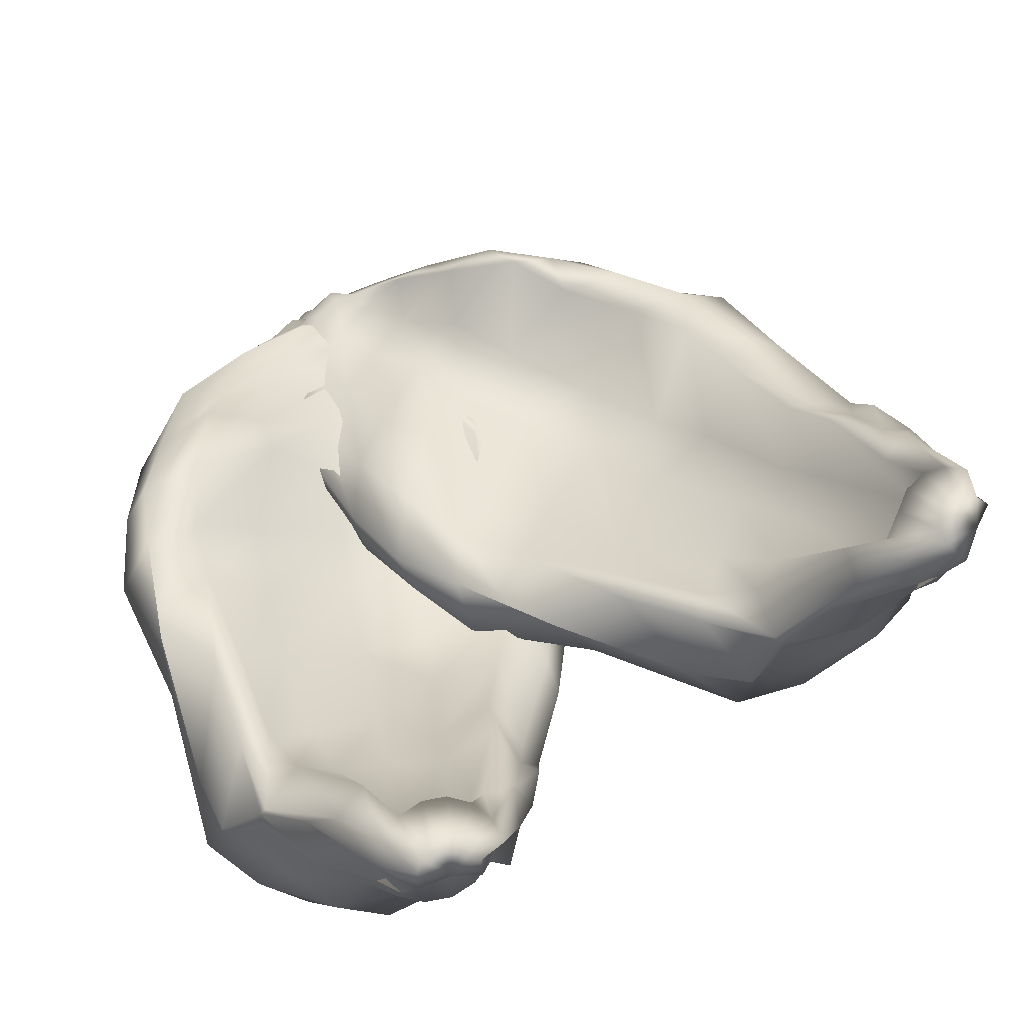
<metadata>
{"format":"obj","ext":"obj","renderer":"f3d","projection":"perspective","resolution":1024,"background":"white","views":[{"elev":70.6,"azim":161.1,"up":"+Y"}]}
</metadata>
<code>
g default
v 0.0499 0.06486 1.776
v 0.02144 0.0323 1.775
v -0.01265 0.01009 1.786
v -0.04711 0.0016 1.806
v -0.07667 0.008133 1.834
v -0.09685 0.02869 1.864
v -0.1046 0.06014 1.893
v -0.09883 0.0977 1.915
v -0.08036 0.1356 1.928
v -0.05202 0.1682 1.929
v -0.01807 0.1904 1.919
v 0.01635 0.1989 1.898
v 0.046 0.1924 1.871
v 0.06631 0.1718 1.84
v 0.07419 0.1404 1.812
v 0.06842 0.1028 1.789
v 0.05965 0.08402 1.626
v -0.001108 0.02 1.627
v -0.06761 -0.02356 1.648
v -0.1349 -0.0402 1.688
v -0.1925 -0.02737 1.742
v -0.2316 0.01297 1.801
v -0.2465 0.07468 1.857
v -0.2351 0.1483 1.901
v -0.199 0.2228 1.926
v -0.1438 0.2866 1.929
v -0.06051 0.1709 1.926
v 0.006917 0.1876 1.886
v 0.06505 0.1748 1.831
v 0.09647 0.2939 1.748
v 0.115 0.2323 1.69
v 0.1044 0.1587 1.645
v 0.05074 0.1396 1.419
v -0.04239 0.04654 1.424
v -0.1464 -0.01693 1.459
v -0.2534 -0.04137 1.525
v -0.3462 -0.02303 1.61
v -0.4105 0.03531 1.701
v -0.4369 0.1247 1.786
v -0.4219 0.2316 1.851
v -0.3681 0.3397 1.887
v -0.2533 0.2737 1.895
v -0.1564 0.337 1.865
v -0.05554 0.3612 1.804
v 0.03854 0.3429 1.718
v 0.11 0.2848 1.621
v 0.1429 0.1956 1.532
v 0.1269 0.2484 1.438
v 0.09432 0.2317 1.109
v -0.03919 0.2763 1.097
v -0.218 0.1941 1.177
v -0.4081 0.1614 1.3
v -0.5689 0.1834 1.441
v -0.6636 0.2572 1.567
v -0.6897 0.2078 1.699
v -0.6756 0.3437 1.786
v -0.6025 0.4814 1.828
v -0.4457 0.4413 1.822
v -0.2702 0.3346 1.78
v -0.1341 0.3657 1.697
v -0.003648 0.3427 1.58
v 0.1346 0.459 1.385
v 0.1725 0.3621 1.272
v 0.1771 0.3697 1.144
v 0.05618 0.5138 0.7772
v -0.1293 0.3369 0.794
v -0.3565 0.2258 0.8902
v -0.5954 0.1827 1.044
v -0.7998 0.2129 1.224
v -0.9305 0.3127 1.397
v -1.011 0.4807 1.58
v -0.9633 0.4808 1.691
v -0.872 0.6429 1.736
v -0.6699 0.5954 1.716
v -0.4261 0.3126 1.668
v -0.2364 0.35 1.548
v -0.05804 0.4993 1.358
v 0.09034 0.4136 1.182
v 0.18 0.675 0.9446
v 0.1724 0.5155 0.8361
v -0.04342 0.4679 0.4939
v -0.2575 0.4584 0.5052
v -0.5322 0.2897 0.597
v -0.8074 0.2261 0.7644
v -1.048 0.2656 0.979
v -1.22 0.3923 1.203
v -1.274 0.4062 1.403
v -1.249 0.6312 1.545
v -1.118 0.6319 1.614
v -0.9301 0.7867 1.579
v -0.6284 0.4976 1.498
v -0.3848 0.5403 1.34
v -0.1478 0.5448 1.131
v 0.01217 0.8232 0.8761
v 0.1071 0.6703 0.6929
v 0.09687 0.6821 0.5389
v -0.1426 0.6879 0.2129
v -0.3768 0.6894 0.2478
v -0.6869 0.4764 0.3351
v -1.015 0.3417 0.4929
v -1.315 0.3495 0.6948
v -1.523 0.4476 0.9259
v -1.583 0.4553 1.146
v -1.537 0.6191 1.307
v -1.377 0.698 1.409
v -1.118 0.7116 1.402
v -0.8138 0.4666 1.296
v -0.5447 0.5187 1.125
v -0.3076 0.9197 0.8786
v -0.119 0.9967 0.5865
v -0.003065 0.8559 0.3958
v -0.02924 0.8615 0.2497
v -0.3561 0.8032 -0.07524
v -0.585 0.6005 -0.04333
v -0.9041 0.4756 0.04102
v -1.226 0.3988 0.2155
v -1.535 0.4315 0.4129
v -1.737 0.5518 0.6575
v -1.841 0.5969 0.8633
v -1.752 0.7915 1.112
v -1.603 0.7648 1.194
v -1.362 0.7746 1.177
v -1.064 0.5176 1.007
v -0.7446 0.6783 0.8663
v -0.4564 0.6725 0.6311
v -0.2807 0.9772 0.3629
v -0.1905 1.055 0.1475
v -0.2042 0.8367 0.001572
v -0.6482 0.9527 -0.2788
v -0.8511 0.7169 -0.29
v -1.124 0.6607 -0.1925
v -1.443 0.6313 -0.06355
v -1.742 0.7289 0.1256
v -1.887 0.7352 0.3575
v -1.882 0.8945 0.6159
v -1.902 0.8188 0.7967
v -1.786 0.7874 0.8967
v -1.511 0.9553 0.9532
v -1.303 0.609 0.7185
v -0.9503 0.7928 0.5978
v -0.6654 0.8461 0.3813
v -0.4864 1.181 0.1324
v -0.3965 0.9689 -0.08959
v -0.5013 1.217 -0.2025
v -1.13 0.9597 -0.6832
v -1.206 0.7874 -0.563
v -1.238 0.8114 -0.2842
v -1.484 0.8363 -0.11
v -1.743 0.9255 0.07319
v -1.859 1.005 0.2341
v -1.996 1.025 0.262
v -1.998 1.186 0.3256
v -1.898 1.071 0.4093
v -1.612 1.148 0.6213
v -1.447 0.8557 0.4961
v -1.143 0.962 0.3491
v -0.8899 0.9707 0.1289
v -0.7748 1.29 -0.07858
v -0.7673 1.485 -0.2623
v -0.9646 1.096 -0.5381
v -1.178 1.194 -0.6546
v -1.387 1.105 -0.7277
v -1.579 1.041 -0.6495
v -1.773 1.122 -0.4963
v -1.799 1.251 -0.1152
v -1.991 1.335 -0.0828
v -2.003 1.365 0.111
v -2.003 1.482 0.1896
v -1.928 1.378 0.211
v -1.693 1.406 0.3156
v -1.598 1.267 0.1242
v -1.374 1.287 0.03818
v -1.218 1.279 -0.1561
v -1.086 1.385 -0.3153
v -1.029 1.469 -0.4456
v -1.157 1.283 -0.6958
v -1.288 1.482 -0.656
v -1.475 1.406 -0.7122
v -1.684 1.349 -0.692
v -1.861 1.35 -0.595
v -1.969 1.441 -0.4172
v -2.008 1.524 -0.1996
v -1.986 1.575 0.008865
v -2.052 1.659 -0.01337
v -1.962 1.595 0.04138
v -1.762 1.655 0.1331
v -1.682 1.497 -0.034
v -1.521 1.484 -0.157
v -1.376 1.506 -0.3133
v -1.25 1.6 -0.4226
v -1.254 1.535 -0.6085
v -1.255 1.645 -0.6681
v -1.519 1.805 -0.7464
v -1.547 1.671 -0.658
v -1.707 1.632 -0.6368
v -1.852 1.612 -0.5689
v -1.951 1.625 -0.4532
v -2.004 1.659 -0.3126
v -2.107 1.787 -0.3045
v -2.051 1.843 -0.1797
v -1.951 1.896 -0.09384
v -1.876 1.779 -0.1375
v -1.896 1.868 -0.3709
v -1.762 1.882 -0.439
v -1.655 1.876 -0.5519
v -1.504 2.144 -0.5215
v -1.504 2.102 -0.6583
v -1.412 1.862 -0.6607
v -1.65 1.98 -0.6823
v -1.741 1.948 -0.7079
v -1.837 1.925 -0.6984
v -1.926 1.916 -0.6538
v -1.995 1.92 -0.5799
v -2.031 1.939 -0.4898
v -2.03 1.968 -0.3964
v -1.993 2.004 -0.3131
v -2.022 2.23 -0.4084
v -1.937 2.262 -0.3784
v -1.846 2.284 -0.3838
v -1.764 2.293 -0.4238
v -1.702 2.288 -0.4921
v -1.671 2.27 -0.5784
v -1.675 2.24 -0.6694
v -1.713 2.205 -0.7514
v -1.87 2.28 -0.7451
v -1.839 1.95 -0.6891
v -1.843 2.064 -0.6178
v -1.887 2.059 -0.5964
v -1.92 2.062 -0.5604
v -1.936 2.071 -0.5158
v -1.935 2.086 -0.469
v -2.022 2.293 -0.5741
v -1.988 2.312 -0.5433
v -1.945 2.328 -0.5276
v -1.9 2.34 -0.5297
v -1.859 2.344 -0.5491
v -1.829 2.342 -0.5831
v -1.814 2.332 -0.6263
v -1.817 2.317 -0.6723
v -1.837 2.299 -0.714
v 0.003964 0.08233 1.877
v -1.939 2.329 -0.6556
g pSphere1 group1
f 1 2 18 17
f 2 3 19 18
f 3 4 20 19
f 4 5 21 20
f 5 6 22 21
f 6 7 23 22
f 7 8 24 23
f 8 9 25 24
f 9 10 26 25
f 10 11 27 26
f 11 12 28 27
f 12 13 29 28
f 13 14 30 29
f 14 15 31 30
f 15 16 32 31
f 16 1 17 32
f 17 18 34 33
f 18 19 35 34
f 19 20 36 35
f 20 21 37 36
f 21 22 38 37
f 22 23 39 38
f 23 24 40 39
f 24 25 41 40
f 25 26 42 41
f 26 27 43 42
f 27 28 44 43
f 28 29 45 44
f 29 30 46 45
f 30 31 47 46
f 31 32 48 47
f 32 17 33 48
f 33 34 50 49
f 34 35 51 50
f 35 36 52 51
f 36 37 53 52
f 37 38 54 53
f 38 39 55 54
f 39 40 56 55
f 40 41 57 56
f 41 42 58 57
f 42 43 59 58
f 43 44 60 59
f 44 45 61 60
f 45 46 62 61
f 46 47 63 62
f 47 48 64 63
f 48 33 49 64
f 49 50 66 65
f 50 51 67 66
f 51 52 68 67
f 52 53 69 68
f 53 54 70 69
f 54 55 71 70
f 55 56 72 71
f 56 57 73 72
f 57 58 74 73
f 58 59 75 74
f 59 60 76 75
f 60 61 77 76
f 61 62 78 77
f 62 63 79 78
f 63 64 80 79
f 64 49 65 80
f 65 66 82 81
f 66 67 83 82
f 67 68 84 83
f 68 69 85 84
f 69 70 86 85
f 70 71 87 86
f 71 72 88 87
f 72 73 89 88
f 73 74 90 89
f 74 75 91 90
f 75 76 92 91
f 76 77 93 92
f 77 78 94 93
f 78 79 95 94
f 79 80 96 95
f 80 65 81 96
f 81 82 98 97
f 82 83 99 98
f 83 84 100 99
f 84 85 101 100
f 85 86 102 101
f 86 87 103 102
f 87 88 104 103
f 88 89 105 104
f 89 90 106 105
f 90 91 107 106
f 91 92 108 107
f 92 93 109 108
f 93 94 110 109
f 94 95 111 110
f 95 96 112 111
f 96 81 97 112
f 97 98 114 113
f 98 99 115 114
f 99 100 116 115
f 100 101 117 116
f 101 102 118 117
f 102 103 119 118
f 103 104 120 119
f 104 105 121 120
f 105 106 122 121
f 106 107 123 122
f 107 108 124 123
f 108 109 125 124
f 109 110 126 125
f 110 111 127 126
f 111 112 128 127
f 112 97 113 128
f 113 114 130 129
f 114 115 131 130
f 115 116 132 131
f 116 117 133 132
f 117 118 134 133
f 118 119 135 134
f 119 120 136 135
f 120 121 137 136
f 121 122 138 137
f 122 123 139 138
f 123 124 140 139
f 124 125 141 140
f 125 126 142 141
f 126 127 143 142
f 127 128 144 143
f 128 113 129 144
f 129 130 146 145
f 130 131 147 146
f 131 132 148 147
f 132 133 149 148
f 133 134 150 149
f 134 135 151 150
f 135 136 152 151
f 136 137 153 152
f 137 138 154 153
f 138 139 155 154
f 139 140 156 155
f 140 141 157 156
f 141 142 158 157
f 142 143 159 158
f 143 144 160 159
f 144 129 145 160
f 145 146 162 161
f 146 147 163 162
f 147 148 164 163
f 148 149 165 164
f 149 150 166 165
f 150 151 167 166
f 151 152 168 167
f 152 153 169 168
f 153 154 170 169
f 154 155 171 170
f 155 156 172 171
f 156 157 173 172
f 157 158 174 173
f 158 159 175 174
f 159 160 176 175
f 160 145 161 176
f 161 162 178 177
f 162 163 179 178
f 163 164 180 179
f 164 165 181 180
f 165 166 182 181
f 166 167 183 182
f 167 168 184 183
f 168 169 185 184
f 169 170 186 185
f 170 171 187 186
f 171 172 188 187
f 172 173 189 188
f 173 174 190 189
f 174 175 191 190
f 175 176 192 191
f 176 161 177 192
f 177 178 194 193
f 178 179 195 194
f 179 180 196 195
f 180 181 197 196
f 181 182 198 197
f 182 183 199 198
f 183 184 200 199
f 184 185 201 200
f 185 186 202 201
f 186 187 203 202
f 187 188 204 203
f 188 189 205 204
f 189 190 206 205
f 190 191 207 206
f 191 192 208 207
f 192 177 193 208
f 193 194 210 209
f 194 195 211 210
f 195 196 212 211
f 196 197 213 212
f 197 198 214 213
f 198 199 215 214
f 199 200 216 215
f 200 201 217 216
f 201 202 218 217
f 202 203 219 218
f 203 204 220 219
f 204 205 221 220
f 205 206 222 221
f 206 207 223 222
f 207 208 224 223
f 208 193 209 224
f 209 210 226 225
f 210 211 227 226
f 211 212 228 227
f 212 213 229 228
f 213 214 230 229
f 214 215 231 230
f 215 216 232 231
f 216 217 233 232
f 217 218 234 233
f 218 219 235 234
f 219 220 236 235
f 220 221 237 236
f 221 222 238 237
f 222 223 239 238
f 223 224 240 239
f 224 209 225 240
f 2 1 241
f 3 2 241
f 4 3 241
f 5 4 241
f 6 5 241
f 7 6 241
f 8 7 241
f 9 8 241
f 10 9 241
f 11 10 241
f 12 11 241
f 13 12 241
f 14 13 241
f 15 14 241
f 16 15 241
f 1 16 241
f 225 226 242
f 226 227 242
f 227 228 242
f 228 229 242
f 229 230 242
f 230 231 242
f 231 232 242
f 232 233 242
f 233 234 242
f 234 235 242
f 235 236 242
f 236 237 242
f 237 238 242
f 238 239 242
f 239 240 242
f 240 225 242
g default
v 0.07112 0.07984 1.826
v 0.06369 0.04399 1.803
v 0.0413 0.01508 1.782
v 0.007444 -0.002481 1.767
v -0.0327 -0.006001 1.76
v -0.07303 0.005047 1.762
v -0.1075 0.02897 1.772
v -0.1308 0.06211 1.789
v -0.1395 0.09942 1.811
v -0.1322 0.1352 1.834
v -0.11 0.1641 1.855
v -0.07618 0.1816 1.87
v -0.03593 0.1852 1.877
v 0.004557 0.1742 1.876
v 0.03912 0.1503 1.865
v 0.06249 0.1172 1.848
v 0.1891 0.128 1.744
v 0.1688 0.05606 1.697
v 0.1253 -0.00054 1.656
v 0.05925 -0.03489 1.627
v -0.01899 -0.04165 1.613
v -0.0976 -0.01983 1.616
v -0.1648 0.0272 1.636
v -0.2105 0.09223 1.671
v -0.2277 0.1654 1.714
v -0.2138 0.2355 1.759
v -0.1349 0.1372 1.825
v -0.06873 0.1716 1.855
v 0.01019 0.1786 1.869
v 0.06386 0.3146 1.843
v 0.1352 0.2688 1.824
v 0.1819 0.204 1.79
v 0.3318 0.2192 1.612
v 0.2966 0.1131 1.542
v 0.2249 0.02846 1.48
v 0.1182 -0.02445 1.434
v -0.006081 -0.03733 1.41
v -0.1288 -0.008112 1.413
v -0.2318 0.05862 1.441
v -0.3001 0.1525 1.49
v -0.3234 0.2591 1.553
v -0.2472 0.212 1.651
v -0.1837 0.2942 1.709
v -0.08411 0.3451 1.754
v 0.04165 0.3584 1.778
v 0.1727 0.3316 1.778
v 0.2833 0.267 1.752
v 0.3342 0.3332 1.682
v 0.5755 0.3731 1.46
v 0.4971 0.3974 1.345
v 0.3521 0.2744 1.251
v 0.154 0.1893 1.173
v -0.05351 0.1589 1.128
v -0.2246 0.1918 1.126
v -0.3307 0.115 1.185
v -0.4232 0.2328 1.246
v -0.4476 0.3701 1.328
v -0.3426 0.3573 1.45
v -0.1826 0.2897 1.567
v -0.0469 0.357 1.626
v 0.1255 0.3774 1.661
v 0.3281 0.5484 1.654
v 0.4625 0.4817 1.617
v 0.5624 0.5136 1.545
v 0.7434 0.7025 1.226
v 0.6665 0.4984 1.09
v 0.4877 0.3365 0.9676
v 0.2403 0.228 0.8692
v -0.02516 0.1911 0.8126
v -0.2597 0.2348 0.8097
v -0.4898 0.3507 0.8518
v -0.5485 0.3378 0.9564
v -0.571 0.501 1.054
v -0.427 0.4908 1.205
v -0.1797 0.2644 1.376
v 0.01411 0.3534 1.455
v 0.2282 0.5618 1.482
v 0.4722 0.5353 1.497
v 0.6449 0.8473 1.423
v 0.7641 0.7117 1.354
v 0.9179 0.695 0.9773
v 0.7878 0.6496 0.8127
v 0.5991 0.4253 0.6504
v 0.3254 0.2885 0.5312
v 0.009664 0.2485 0.4661
v -0.2953 0.302 0.4601
v -0.4853 0.2696 0.5362
v -0.6365 0.4653 0.6376
v -0.615 0.4739 0.7841
v -0.5177 0.6603 0.9114
v -0.2095 0.4433 1.109
v 0.04371 0.5529 1.209
v 0.3426 0.6342 1.273
v 0.5651 0.9771 1.245
v 0.8001 0.8782 1.214
v 0.9113 0.9167 1.113
v 1.026 0.945 0.7261
v 0.863 0.9027 0.5593
v 0.6682 0.6305 0.3667
v 0.3886 0.4181 0.2001
v 0.05648 0.3403 0.08071
v -0.2676 0.3592 0.05079
v -0.4759 0.3159 0.1346
v -0.6149 0.452 0.2648
v -0.6213 0.5349 0.453
v -0.4695 0.5907 0.6558
v -0.1516 0.4213 0.8404
v 0.1242 0.5466 0.9528
v 0.3551 1.019 0.9885
v 0.6726 1.178 0.9635
v 0.9226 1.096 0.9445
v 1.02 1.125 0.836
v 1.099 1.077 0.3807
v 0.9915 0.8377 0.2198
v 0.7722 0.6501 0.01674
v 0.4693 0.4917 -0.1354
v 0.1293 0.4375 -0.2652
v -0.2077 0.4761 -0.2832
v -0.4391 0.4649 -0.2441
v -0.629 0.6214 -0.02616
v -0.6002 0.6039 0.1421
v -0.4499 0.6551 0.3251
v -0.0826 0.4851 0.466
v 0.1716 0.7179 0.635
v 0.5226 0.8021 0.7252
v 0.7584 1.175 0.7004
v 0.9592 1.305 0.6426
v 1.118 1.119 0.5478
v 1.052 1.213 0.02252
v 1.002 0.9542 -0.1429
v 0.7822 0.8381 -0.3018
v 0.5046 0.7346 -0.4801
v 0.1605 0.7462 -0.6084
v -0.1054 0.6861 -0.5857
v -0.3427 0.7931 -0.4297
v -0.4764 0.6828 -0.3359
v -0.4798 0.6521 -0.1827
v -0.4061 0.8482 0.06863
v -0.01833 0.5894 0.1006
v 0.2341 0.8462 0.3077
v 0.5541 0.9837 0.4055
v 0.7692 1.384 0.3944
v 1.046 1.233 0.3371
v 1.013 1.478 0.1815
v 1.087 1.218 -0.6059
v 0.992 1.017 -0.592
v 0.7506 0.983 -0.451
v 0.4669 0.9355 -0.5442
v 0.1528 0.9466 -0.6435
v -0.05873 0.9755 -0.641
v -0.1643 0.9671 -0.7345
v -0.2549 1.111 -0.7012
v -0.2341 1 -0.5687
v -0.2531 1.081 -0.2141
v 0.01138 0.8472 -0.152
v 0.2754 1.026 0.002084
v 0.5907 1.116 0.07256
v 0.7407 1.482 0.03542
v 0.8404 1.707 -0.07178
v 1.037 1.349 -0.3884
v 0.9803 1.432 -0.6307
v 0.9381 1.327 -0.8408
v 0.7823 1.219 -0.9464
v 0.5314 1.238 -1.011
v 0.1879 1.288 -0.8061
v 0.03114 1.333 -0.9421
v -0.1344 1.324 -0.8363
v -0.224 1.423 -0.7909
v -0.1723 1.33 -0.7168
v -0.1249 1.375 -0.4665
v 0.1131 1.291 -0.5025
v 0.3042 1.363 -0.3751
v 0.5477 1.415 -0.3663
v 0.7223 1.57 -0.3568
v 0.8361 1.684 -0.3909
v 1.003 1.53 -0.6397
v 0.8474 1.694 -0.7244
v 0.8017 1.601 -0.9068
v 0.6798 1.509 -1.061
v 0.5015 1.464 -1.145
v 0.2782 1.502 -1.126
v 0.06603 1.535 -1.029
v -0.09627 1.549 -0.8874
v -0.1378 1.625 -0.9551
v -0.1128 1.566 -0.8491
v -0.08324 1.64 -0.6345
v 0.1319 1.531 -0.6677
v 0.3238 1.566 -0.6123
v 0.5237 1.639 -0.5904
v 0.6589 1.771 -0.5558
v 0.8171 1.742 -0.6695
v 0.8358 1.86 -0.708
v 0.7053 1.988 -0.9691
v 0.653 1.837 -0.9365
v 0.5536 1.77 -1.051
v 0.4226 1.714 -1.126
v 0.2716 1.689 -1.137
v 0.1235 1.688 -1.095
v 0.02651 1.794 -1.175
v -0.0524 1.834 -1.057
v -0.07473 1.885 -0.9261
v 0.03147 1.793 -0.8897
v 0.1801 1.919 -1.047
v 0.3065 1.967 -0.9812
v 0.4581 1.998 -0.9625
v 0.4557 2.277 -0.8279
v 0.573 2.261 -0.9088
v 0.6864 2.044 -0.8327
v 0.5371 2.124 -1.038
v 0.5124 2.084 -1.126
v 0.4551 2.045 -1.197
v 0.3715 2.013 -1.241
v 0.2731 1.993 -1.252
v 0.1774 1.988 -1.227
v 0.09792 1.999 -1.171
v 0.04551 2.024 -1.093
v 0.0479 2.256 -1.176
v 0.06585 2.295 -1.091
v 0.1169 2.332 -1.022
v 0.1933 2.362 -0.9797
v 0.2833 2.38 -0.9712
v 0.373 2.383 -0.9976
v 0.4488 2.371 -1.055
v 0.4993 2.345 -1.134
v 0.3852 2.393 -1.257
v 0.4407 2.066 -1.193
v 0.3547 2.163 -1.156
v 0.3142 2.148 -1.178
v 0.2665 2.138 -1.183
v 0.2198 2.136 -1.169
v 0.1805 2.142 -1.14
v 0.1611 2.349 -1.277
v 0.1523 2.367 -1.231
v 0.1608 2.386 -1.188
v 0.1857 2.405 -1.153
v 0.2233 2.42 -1.132
v 0.2678 2.428 -1.128
v 0.3124 2.43 -1.142
v 0.3504 2.423 -1.171
v 0.376 2.41 -1.212
v -0.03828 0.07063 1.849
v 0.264 2.412 -1.259
g group1 pSphere2
f 243 244 260 259
f 244 245 261 260
f 245 246 262 261
f 246 247 263 262
f 247 248 264 263
f 248 249 265 264
f 249 250 266 265
f 250 251 267 266
f 251 252 268 267
f 252 253 269 268
f 253 254 270 269
f 254 255 271 270
f 255 256 272 271
f 256 257 273 272
f 257 258 274 273
f 258 243 259 274
f 259 260 276 275
f 260 261 277 276
f 261 262 278 277
f 262 263 279 278
f 263 264 280 279
f 264 265 281 280
f 265 266 282 281
f 266 267 283 282
f 267 268 284 283
f 268 269 285 284
f 269 270 286 285
f 270 271 287 286
f 271 272 288 287
f 272 273 289 288
f 273 274 290 289
f 274 259 275 290
f 275 276 292 291
f 276 277 293 292
f 277 278 294 293
f 278 279 295 294
f 279 280 296 295
f 280 281 297 296
f 281 282 298 297
f 282 283 299 298
f 283 284 300 299
f 284 285 301 300
f 285 286 302 301
f 286 287 303 302
f 287 288 304 303
f 288 289 305 304
f 289 290 306 305
f 290 275 291 306
f 291 292 308 307
f 292 293 309 308
f 293 294 310 309
f 294 295 311 310
f 295 296 312 311
f 296 297 313 312
f 297 298 314 313
f 298 299 315 314
f 299 300 316 315
f 300 301 317 316
f 301 302 318 317
f 302 303 319 318
f 303 304 320 319
f 304 305 321 320
f 305 306 322 321
f 306 291 307 322
f 307 308 324 323
f 308 309 325 324
f 309 310 326 325
f 310 311 327 326
f 311 312 328 327
f 312 313 329 328
f 313 314 330 329
f 314 315 331 330
f 315 316 332 331
f 316 317 333 332
f 317 318 334 333
f 318 319 335 334
f 319 320 336 335
f 320 321 337 336
f 321 322 338 337
f 322 307 323 338
f 323 324 340 339
f 324 325 341 340
f 325 326 342 341
f 326 327 343 342
f 327 328 344 343
f 328 329 345 344
f 329 330 346 345
f 330 331 347 346
f 331 332 348 347
f 332 333 349 348
f 333 334 350 349
f 334 335 351 350
f 335 336 352 351
f 336 337 353 352
f 337 338 354 353
f 338 323 339 354
f 339 340 356 355
f 340 341 357 356
f 341 342 358 357
f 342 343 359 358
f 343 344 360 359
f 344 345 361 360
f 345 346 362 361
f 346 347 363 362
f 347 348 364 363
f 348 349 365 364
f 349 350 366 365
f 350 351 367 366
f 351 352 368 367
f 352 353 369 368
f 353 354 370 369
f 354 339 355 370
f 355 356 372 371
f 356 357 373 372
f 357 358 374 373
f 358 359 375 374
f 359 360 376 375
f 360 361 377 376
f 361 362 378 377
f 362 363 379 378
f 363 364 380 379
f 364 365 381 380
f 365 366 382 381
f 366 367 383 382
f 367 368 384 383
f 368 369 385 384
f 369 370 386 385
f 370 355 371 386
f 371 372 388 387
f 372 373 389 388
f 373 374 390 389
f 374 375 391 390
f 375 376 392 391
f 376 377 393 392
f 377 378 394 393
f 378 379 395 394
f 379 380 396 395
f 380 381 397 396
f 381 382 398 397
f 382 383 399 398
f 383 384 400 399
f 384 385 401 400
f 385 386 402 401
f 386 371 387 402
f 387 388 404 403
f 388 389 405 404
f 389 390 406 405
f 390 391 407 406
f 391 392 408 407
f 392 393 409 408
f 393 394 410 409
f 394 395 411 410
f 395 396 412 411
f 396 397 413 412
f 397 398 414 413
f 398 399 415 414
f 399 400 416 415
f 400 401 417 416
f 401 402 418 417
f 402 387 403 418
f 403 404 420 419
f 404 405 421 420
f 405 406 422 421
f 406 407 423 422
f 407 408 424 423
f 408 409 425 424
f 409 410 426 425
f 410 411 427 426
f 411 412 428 427
f 412 413 429 428
f 413 414 430 429
f 414 415 431 430
f 415 416 432 431
f 416 417 433 432
f 417 418 434 433
f 418 403 419 434
f 419 420 436 435
f 420 421 437 436
f 421 422 438 437
f 422 423 439 438
f 423 424 440 439
f 424 425 441 440
f 425 426 442 441
f 426 427 443 442
f 427 428 444 443
f 428 429 445 444
f 429 430 446 445
f 430 431 447 446
f 431 432 448 447
f 432 433 449 448
f 433 434 450 449
f 434 419 435 450
f 435 436 452 451
f 436 437 453 452
f 437 438 454 453
f 438 439 455 454
f 439 440 456 455
f 440 441 457 456
f 441 442 458 457
f 442 443 459 458
f 443 444 460 459
f 444 445 461 460
f 445 446 462 461
f 446 447 463 462
f 447 448 464 463
f 448 449 465 464
f 449 450 466 465
f 450 435 451 466
f 451 452 468 467
f 452 453 469 468
f 453 454 470 469
f 454 455 471 470
f 455 456 472 471
f 456 457 473 472
f 457 458 474 473
f 458 459 475 474
f 459 460 476 475
f 460 461 477 476
f 461 462 478 477
f 462 463 479 478
f 463 464 480 479
f 464 465 481 480
f 465 466 482 481
f 466 451 467 482
f 244 243 483
f 245 244 483
f 246 245 483
f 247 246 483
f 248 247 483
f 249 248 483
f 250 249 483
f 251 250 483
f 252 251 483
f 253 252 483
f 254 253 483
f 255 254 483
f 256 255 483
f 257 256 483
f 258 257 483
f 243 258 483
f 467 468 484
f 468 469 484
f 469 470 484
f 470 471 484
f 471 472 484
f 472 473 484
f 473 474 484
f 474 475 484
f 475 476 484
f 476 477 484
f 477 478 484
f 478 479 484
f 479 480 484
f 480 481 484
f 481 482 484
f 482 467 484

</code>
